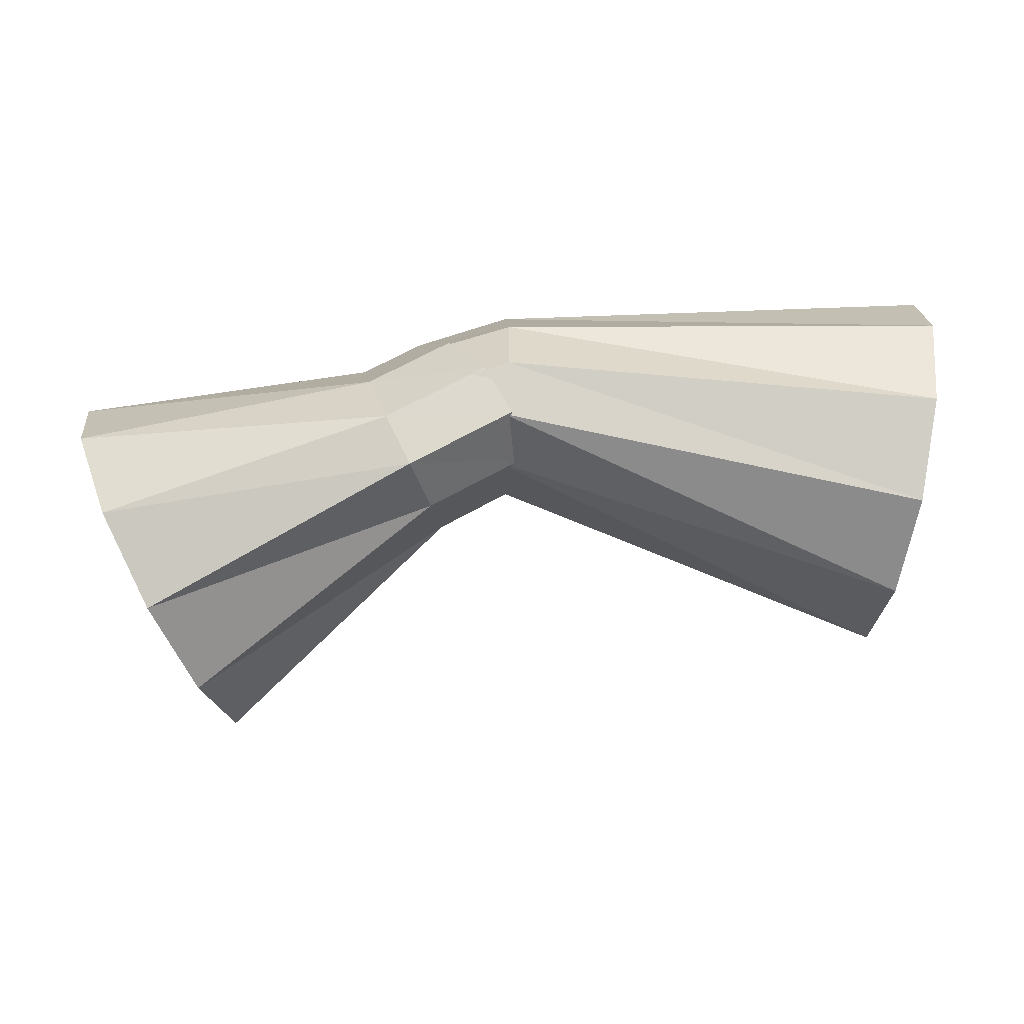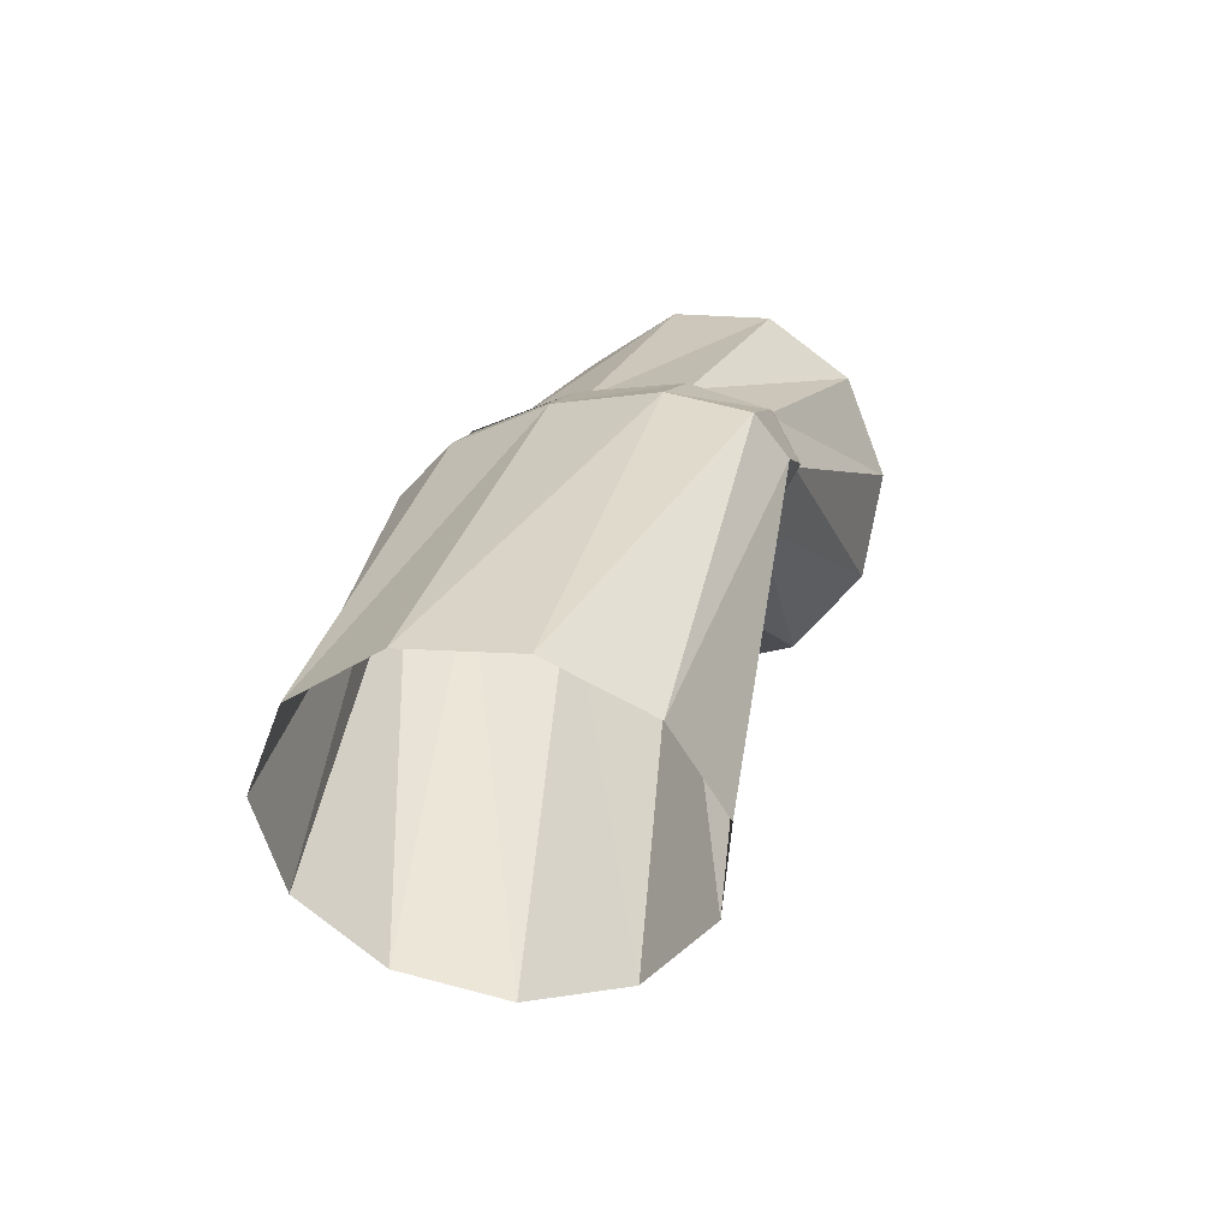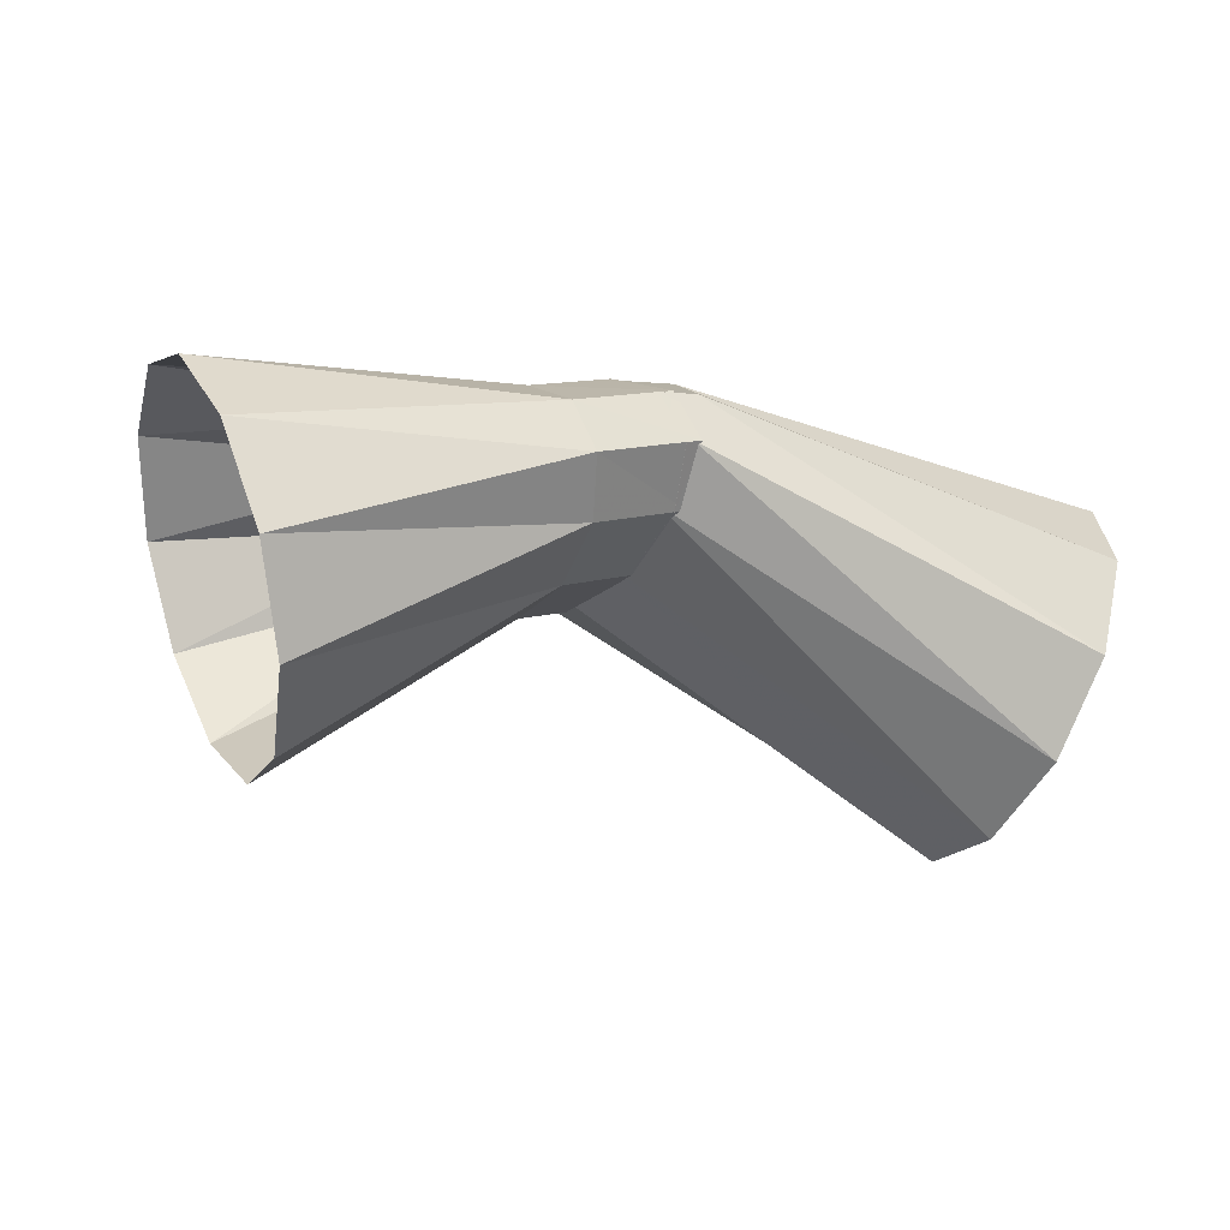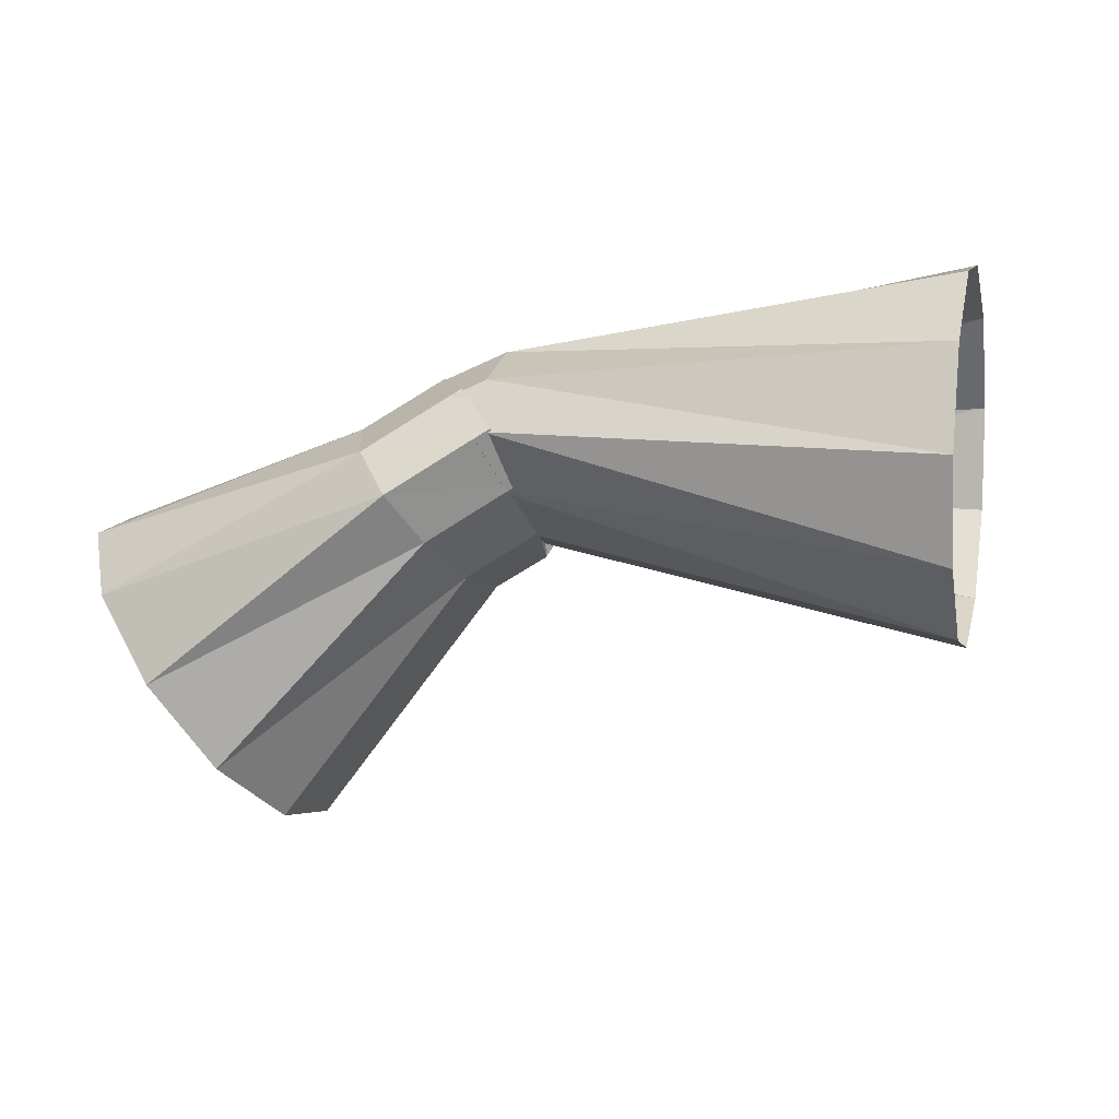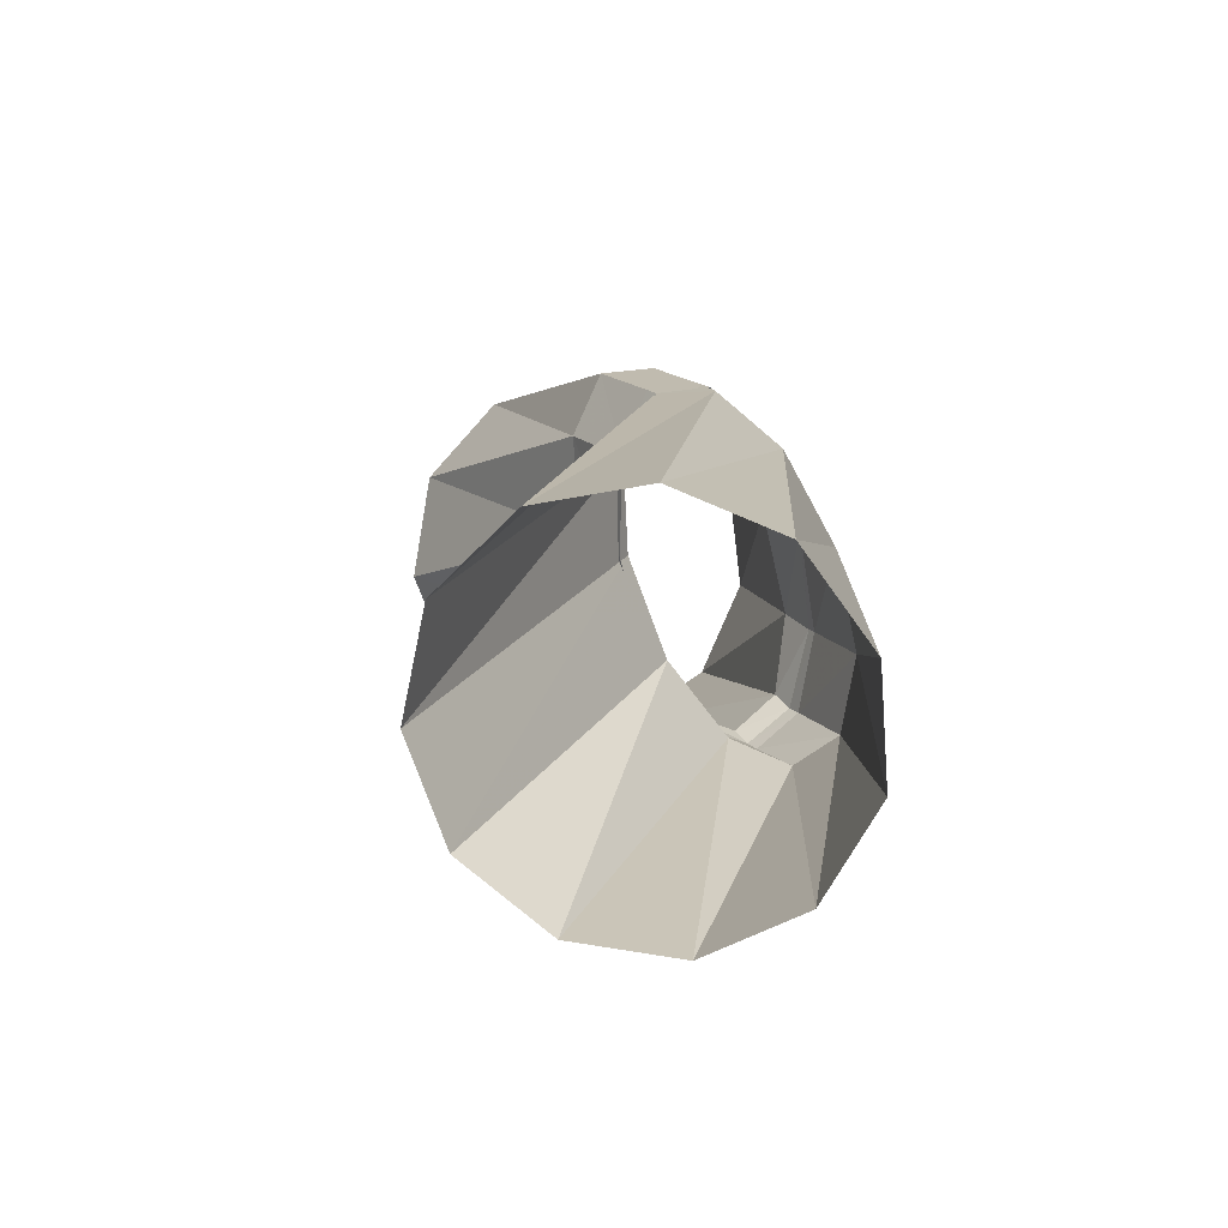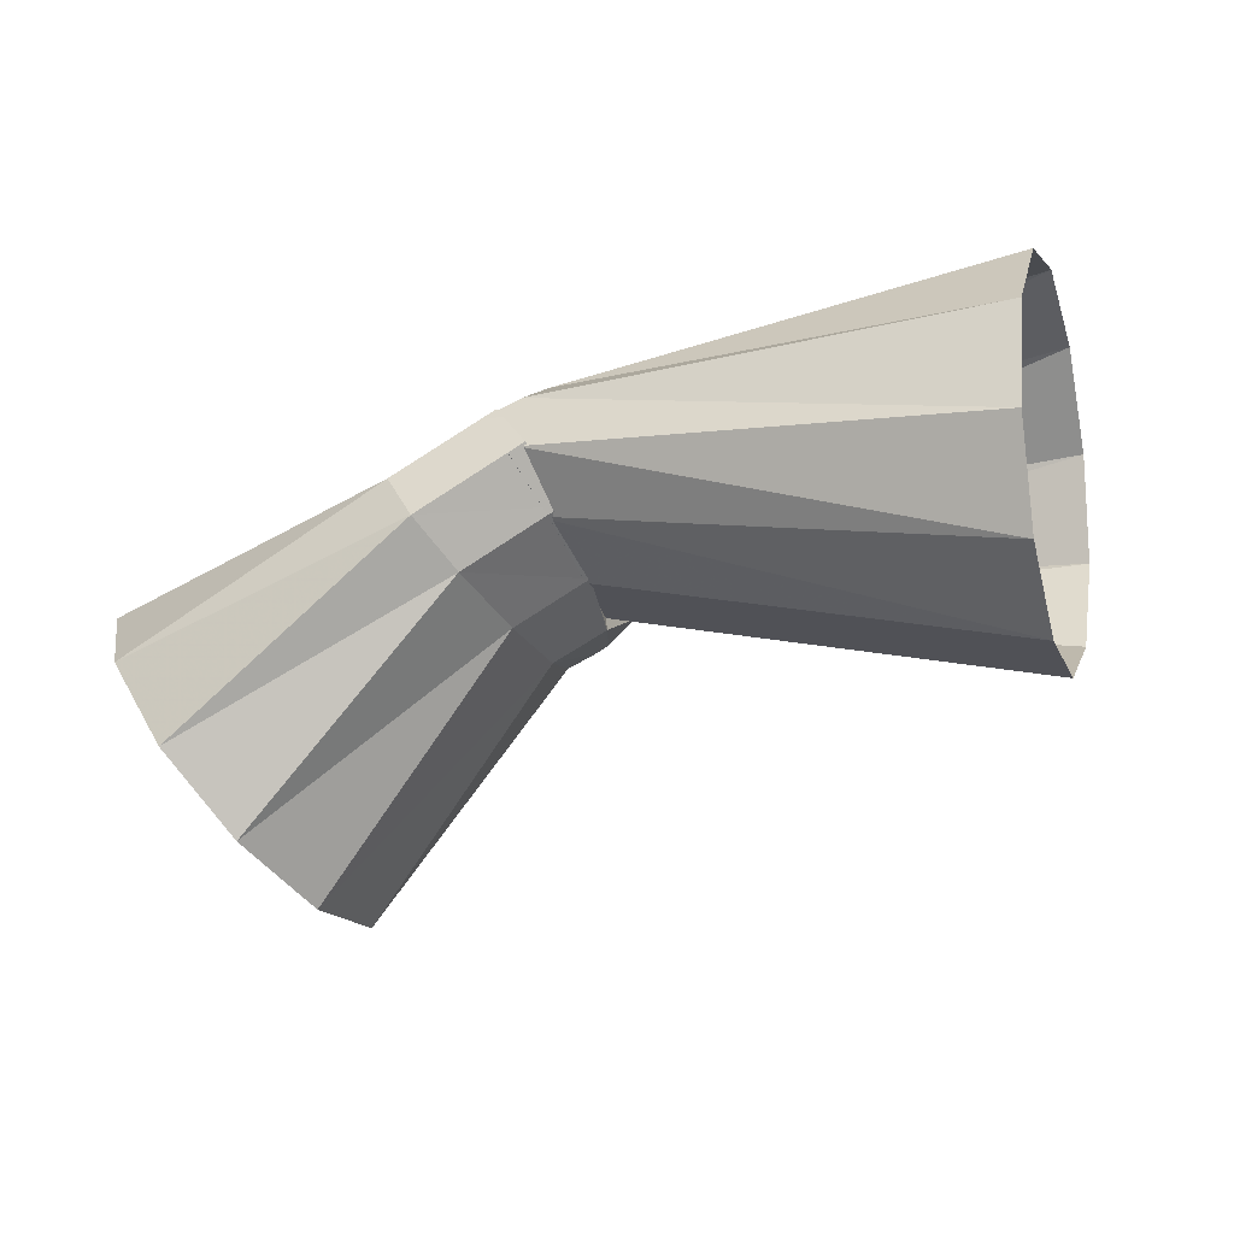
<metadata>
{"format":"obj","ext":"obj","renderer":"f3d","projection":"perspective","resolution":1024,"background":"white","views":[{"elev":-18.0,"azim":4.0,"up":"+Y"},{"elev":31.2,"azim":109.1,"up":"+Y"},{"elev":-39.6,"azim":-17.8,"up":"+Y"},{"elev":-26.8,"azim":22.6,"up":"+Y"},{"elev":6.1,"azim":94.1,"up":"+Z"},{"elev":-40.3,"azim":26.9,"up":"+Y"}]}
</metadata>
<code>
g tube1
v 174.6 169.2 116.4
v 174.2 169.4 113.7
v 173.5 168 111.3
v 173 165.6 110
v 172.6 162.8 110.3
v 172.6 160.6 112.1
v 172.9 159.6 114.7
v 173.4 160.2 117.4
v 174 162.2 119.3
v 174.5 165 119.8
v 174.7 167.6 118.7
v 174.6 169.2 116.4
v 162.7 168.6 117.6
v 162.3 169.1 115
v 161.9 168.8 112.9
v 161.6 167.6 112.1
v 161.6 166 112.8
v 161.8 164.5 114.7
v 162.2 163.5 117.4
v 162.6 163.4 119.8
v 162.9 164.2 121.3
v 163 165.7 121.4
v 162.9 167.3 120
v 162.7 168.6 117.6
v 160.2 167.7 117.9
v 159.6 168.1 115.2
v 159.6 167.7 113.1
v 160.1 166.7 112.2
v 160.9 165.3 112.9
v 161.9 164 114.8
v 162.6 163.3 117.4
v 162.9 163.3 119.9
v 162.7 164 121.4
v 162 165.3 121.5
v 161.1 166.7 120.2
v 160.2 167.7 117.9
v 160.2 167.7 117.9
v 159.4 168 115.3
v 159.2 167.5 113.2
v 159.7 166.5 112.3
v 160.6 165.1 112.9
v 161.8 164 114.8
v 162.7 163.4 117.4
v 163.2 163.5 119.8
v 163.1 164.3 121.3
v 162.4 165.5 121.5
v 161.3 166.8 120.2
v 160.2 167.7 117.9
v 158.7 166.8 118.2
v 158.5 167.4 115.6
v 158.7 167.1 113.5
v 159.2 166.1 112.6
v 159.9 164.7 113.2
v 160.5 163.2 115.1
v 160.9 162.2 117.8
v 160.8 162.1 120.2
v 160.5 162.7 121.8
v 159.8 164 121.9
v 159.1 165.5 120.6
v 158.7 166.8 118.2
v 150.7 165.8 118.4
v 150.9 166.1 115.6
v 151.6 165 113.1
v 152.8 162.8 111.7
v 153.9 160.3 111.9
v 154.7 158.1 113.5
v 154.9 157.1 116.1
v 154.4 157.5 118.9
v 153.4 159.2 120.9
v 152.3 161.6 121.5
v 151.2 164.1 120.6
v 150.7 165.8 118.4
f 1 2 14
f 14 13 1
f 2 3 15
f 15 14 2
f 3 4 16
f 16 15 3
f 4 5 17
f 17 16 4
f 5 6 18
f 18 17 5
f 6 7 19
f 19 18 6
f 7 8 20
f 20 19 7
f 8 9 21
f 21 20 8
f 9 10 22
f 22 21 9
f 10 11 23
f 23 22 10
f 11 12 24
f 24 23 11
f 13 14 26
f 26 25 13
f 14 15 27
f 27 26 14
f 15 16 28
f 28 27 15
f 16 17 29
f 29 28 16
f 17 18 30
f 30 29 17
f 18 19 31
f 31 30 18
f 19 20 32
f 32 31 19
f 20 21 33
f 33 32 20
f 21 22 34
f 34 33 21
f 22 23 35
f 35 34 22
f 23 24 36
f 36 35 23
f 25 26 38
f 38 37 25
f 26 27 39
f 39 38 26
f 27 28 40
f 40 39 27
f 28 29 41
f 41 40 28
f 29 30 42
f 42 41 29
f 30 31 43
f 43 42 30
f 31 32 44
f 44 43 31
f 32 33 45
f 45 44 32
f 33 34 46
f 46 45 33
f 34 35 47
f 47 46 34
f 35 36 48
f 48 47 35
f 37 38 50
f 50 49 37
f 38 39 51
f 51 50 38
f 39 40 52
f 52 51 39
f 40 41 53
f 53 52 40
f 41 42 54
f 54 53 41
f 42 43 55
f 55 54 42
f 43 44 56
f 56 55 43
f 44 45 57
f 57 56 44
f 45 46 58
f 58 57 45
f 46 47 59
f 59 58 46
f 47 48 60
f 60 59 47
f 49 50 62
f 62 61 49
f 50 51 63
f 63 62 50
f 51 52 64
f 64 63 51
f 52 53 65
f 65 64 52
f 53 54 66
f 66 65 53
f 54 55 67
f 67 66 54
f 55 56 68
f 68 67 55
f 56 57 69
f 69 68 56
f 57 58 70
f 70 69 57
f 58 59 71
f 71 70 58
f 59 60 72
f 72 71 59
g

</code>
